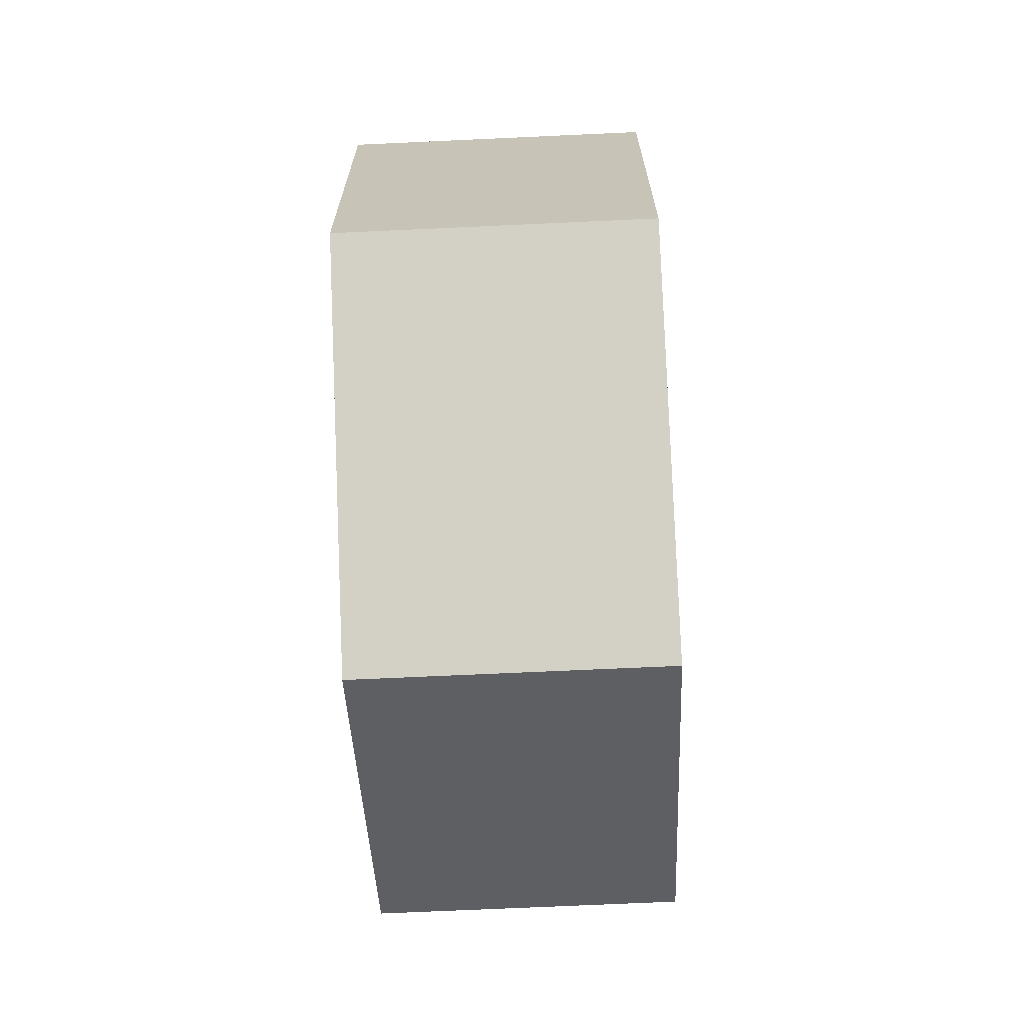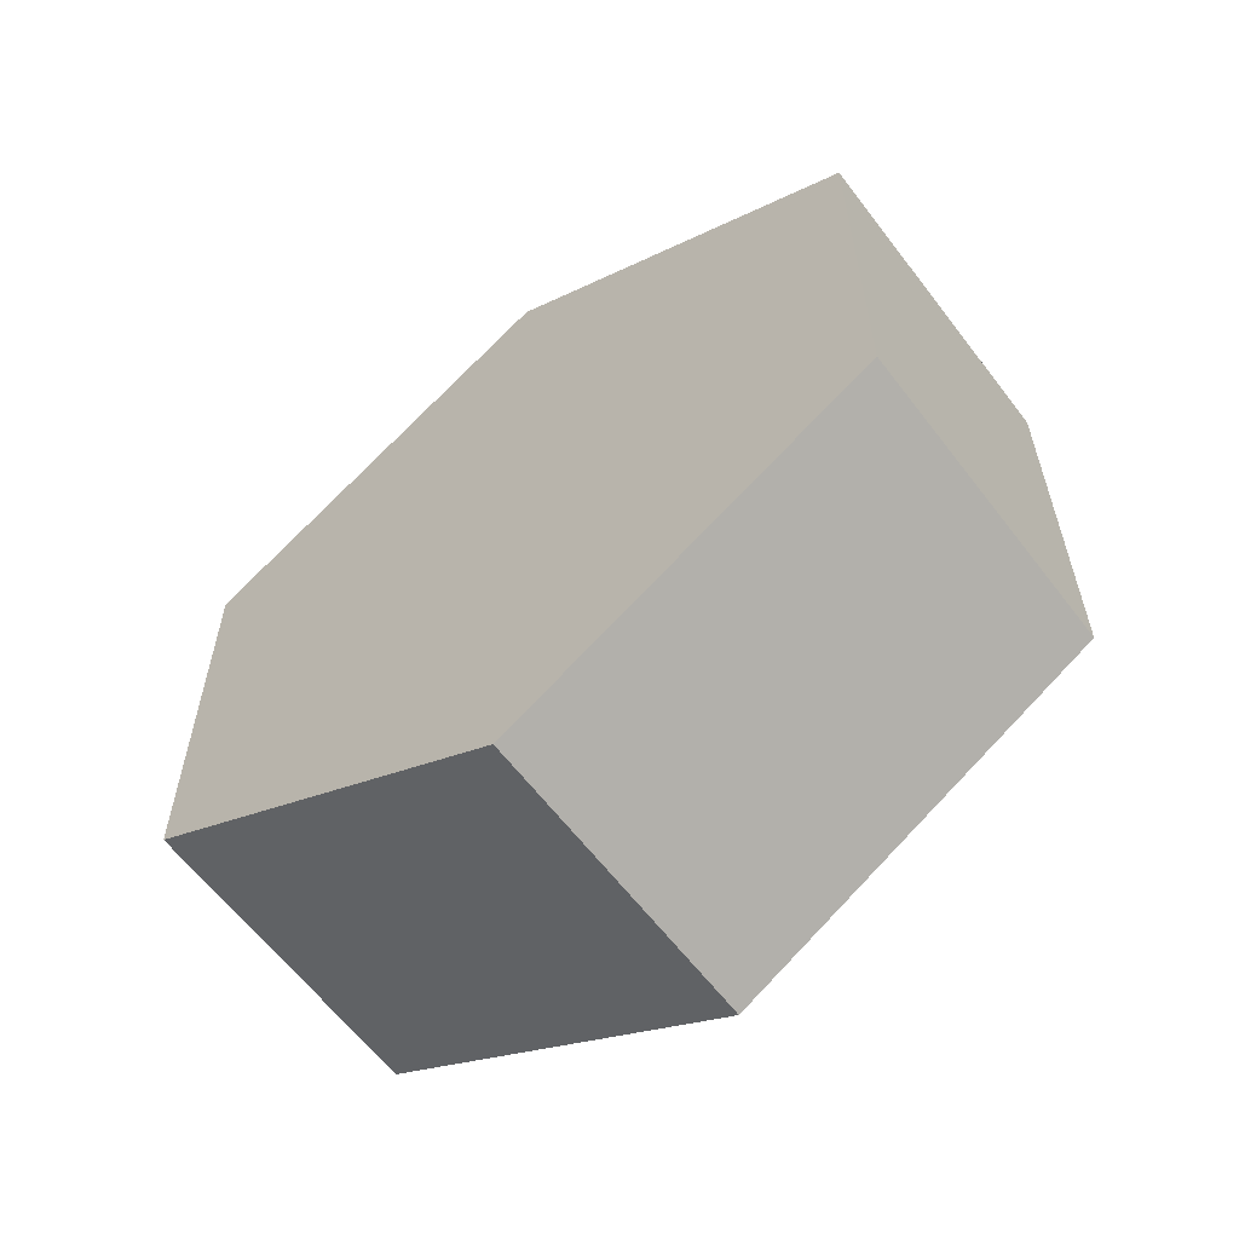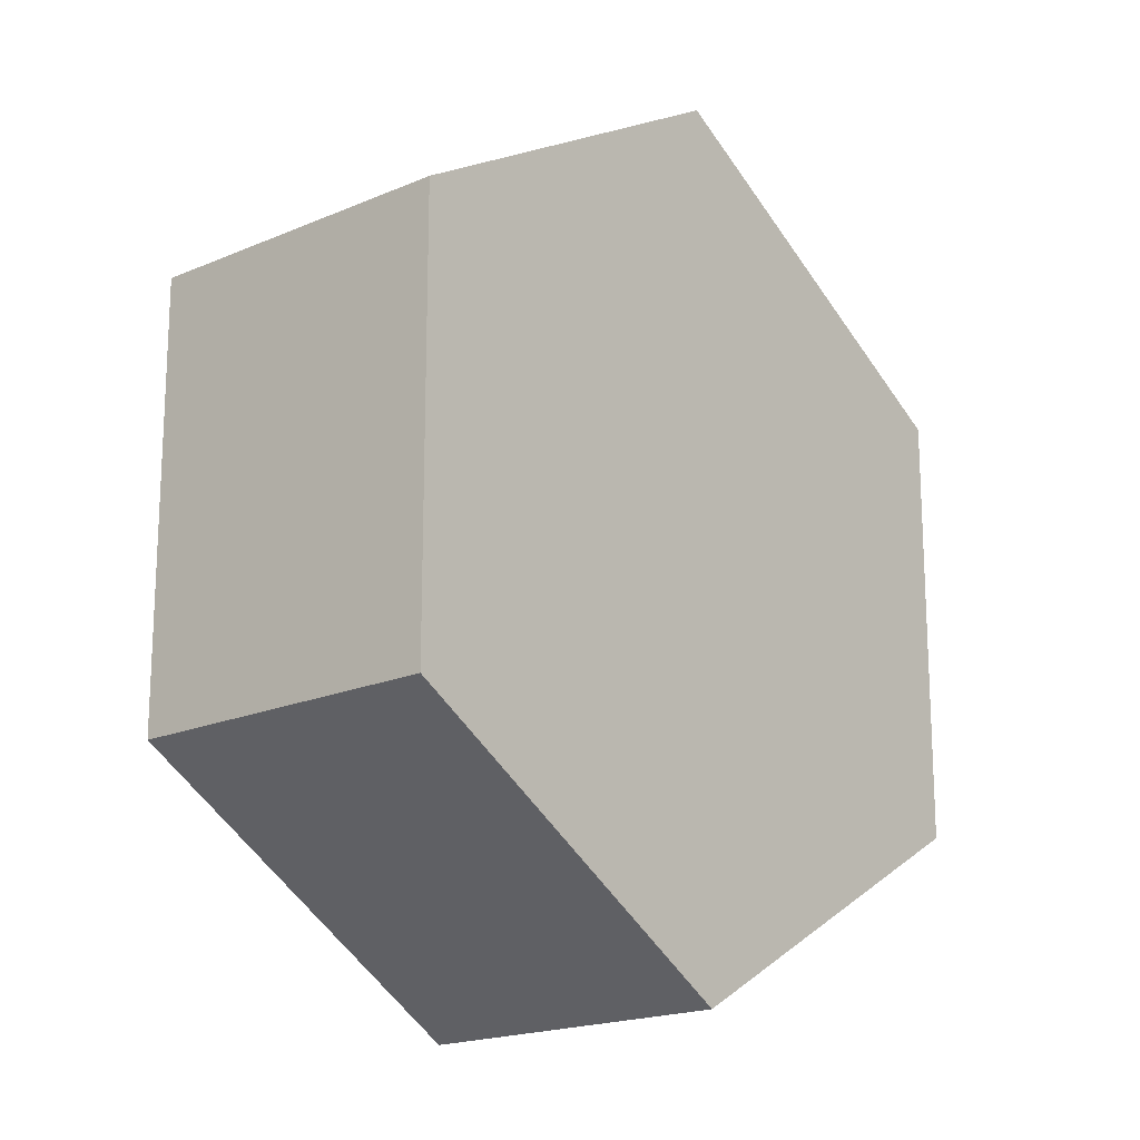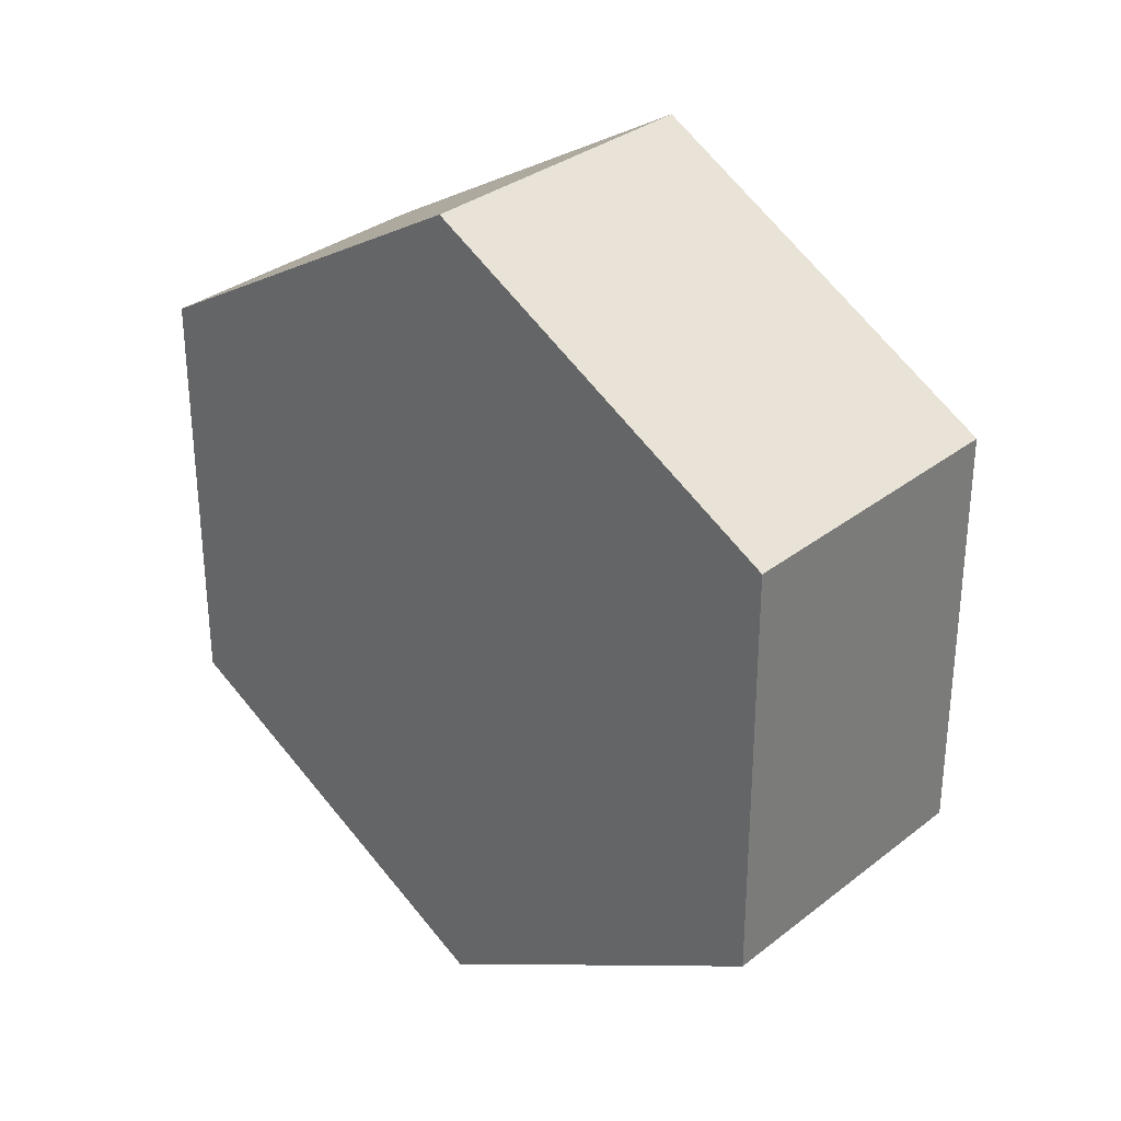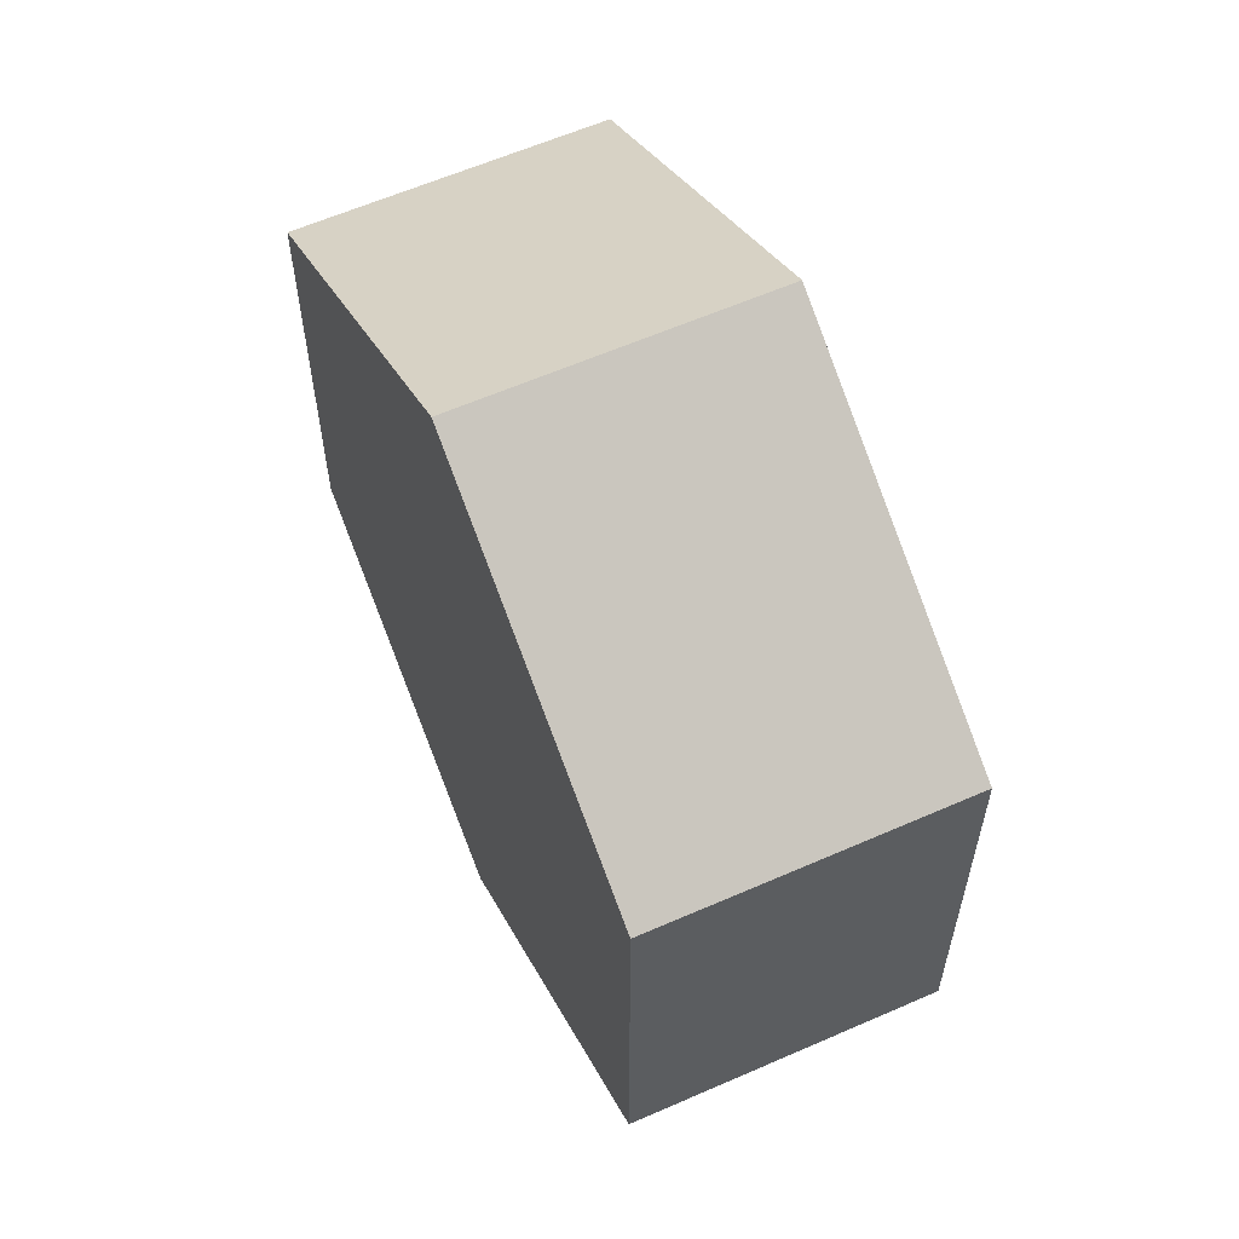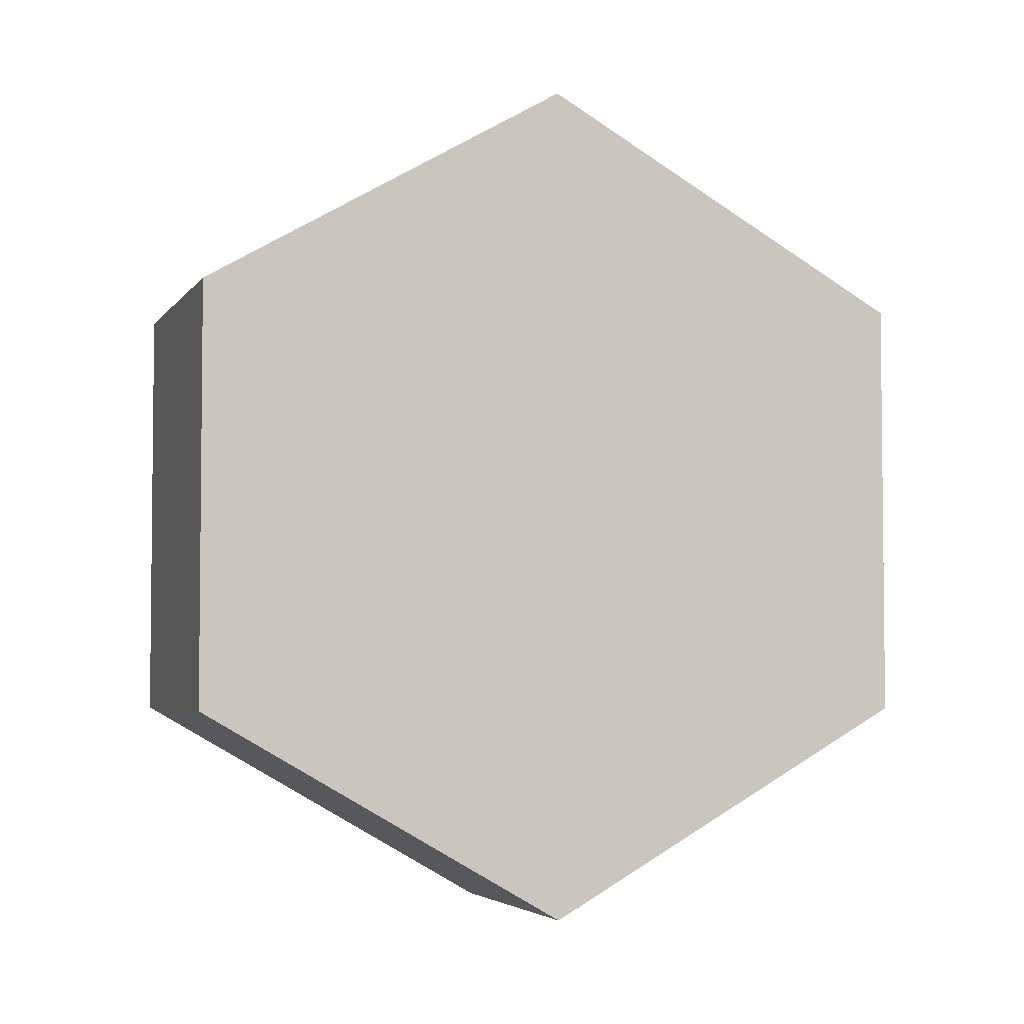
<metadata>
{"format":"obj","ext":"obj","renderer":"f3d","projection":"perspective","resolution":1024,"background":"white","views":[{"elev":-69.7,"azim":160.1,"up":"+Y"},{"elev":-61.6,"azim":104.6,"up":"+Y"},{"elev":-55.5,"azim":-146.4,"up":"+Z"},{"elev":31.9,"azim":-70.2,"up":"+Y"},{"elev":60.6,"azim":-46.7,"up":"+Y"},{"elev":-4.1,"azim":49.9,"up":"+Y"}]}
</metadata>
<code>
v -0.1367 -0.455 -0.04605
v -0.1285 -0.4425 -0.06597
v -0.145 -0.4425 -0.02612
v -0.1536 -0.455 -0.05305
v -0.145 -0.4176 -0.02612
v -0.1619 -0.4425 -0.03312
v -0.1453 -0.4425 -0.07298
v -0.1285 -0.4176 -0.06597
v -0.1453 -0.4176 -0.07298
v -0.1619 -0.4176 -0.03312
v -0.1367 -0.4051 -0.04605
v -0.1536 -0.4051 -0.05305
f 1 2 3
f 3 2 1
f 1 4 2
f 2 4 1
f 5 3 2
f 2 3 5
f 3 6 1
f 1 6 3
f 4 1 6
f 6 1 4
f 7 2 4
f 4 2 7
f 3 5 6
f 6 5 3
f 8 5 2
f 2 5 8
f 4 6 7
f 7 6 4
f 7 9 2
f 2 9 7
f 10 6 5
f 5 6 10
f 11 5 8
f 8 5 11
f 8 2 9
f 9 2 8
f 9 7 6
f 6 7 9
f 10 9 6
f 6 9 10
f 10 5 12
f 12 5 10
f 11 12 5
f 5 12 11
f 8 9 11
f 11 9 8
f 12 9 10
f 10 9 12
f 12 11 9
f 9 11 12

</code>
